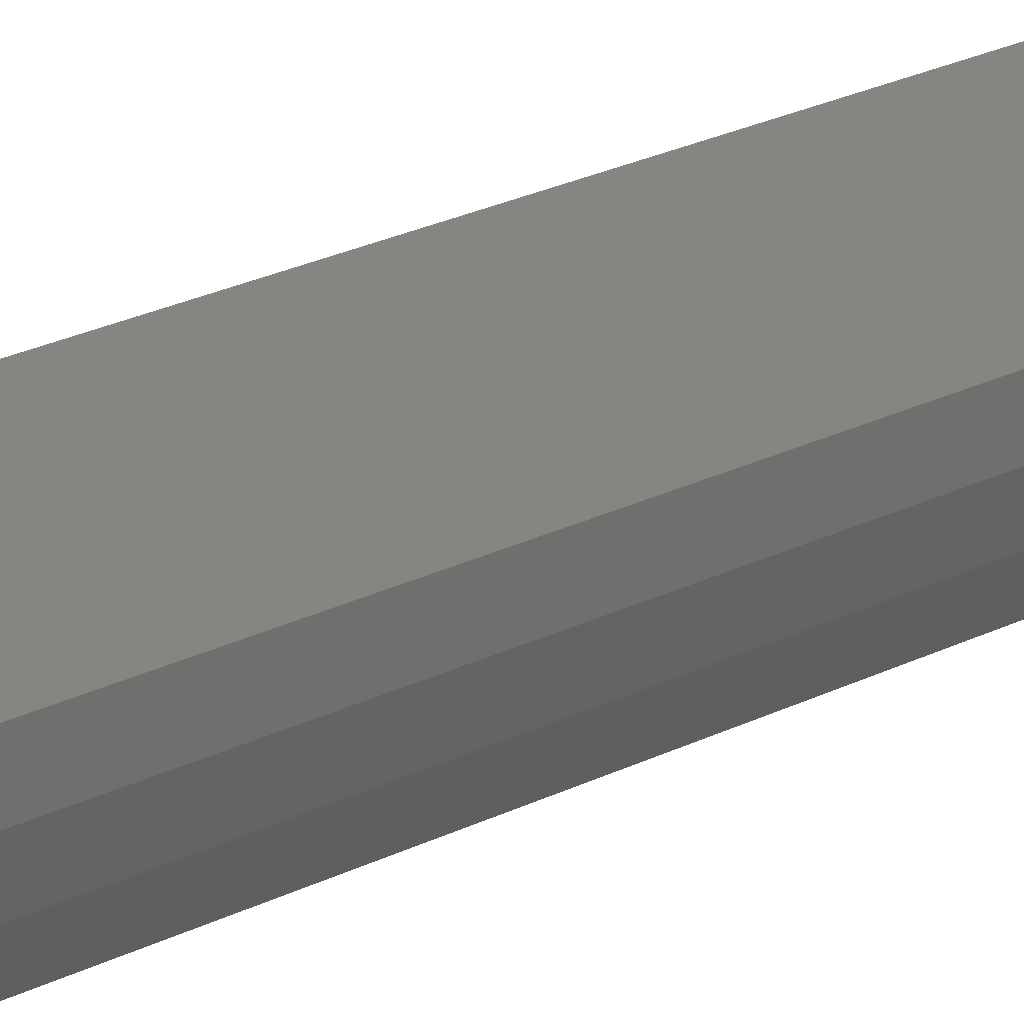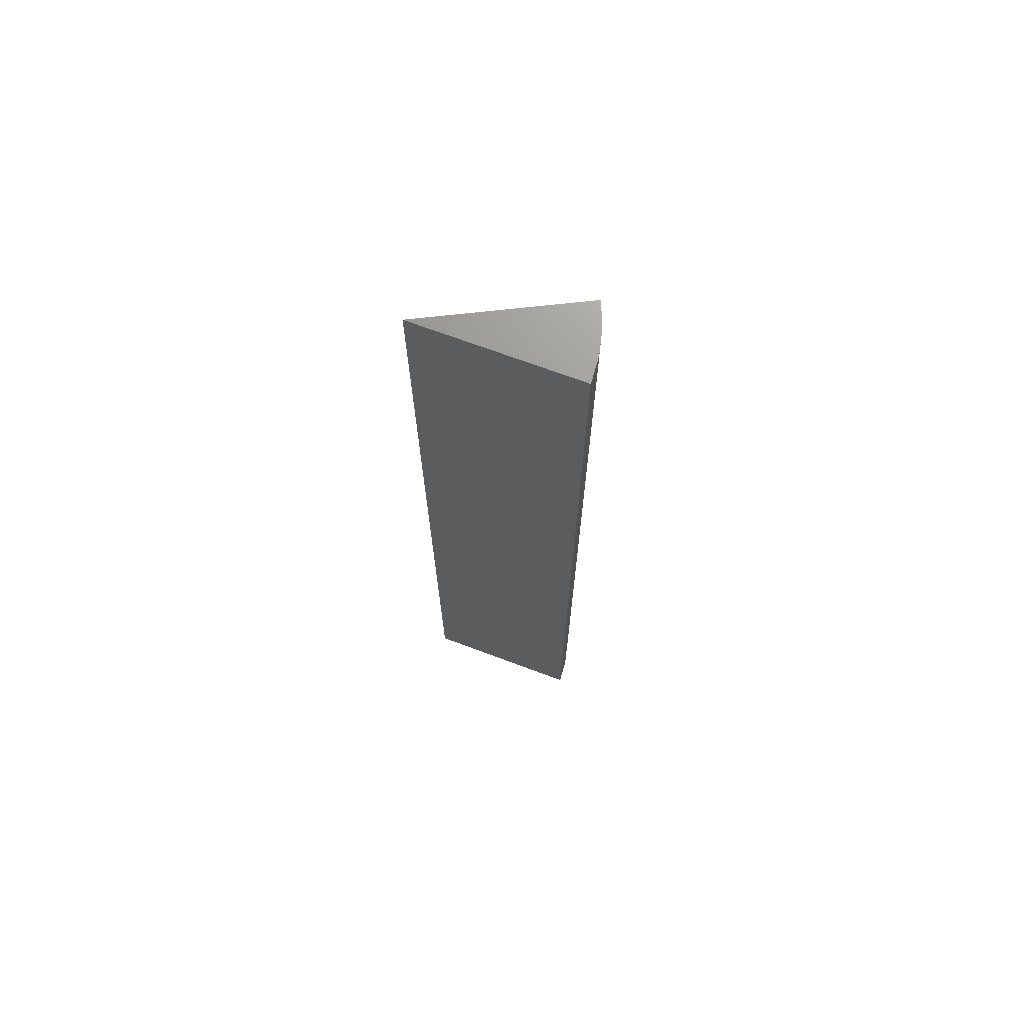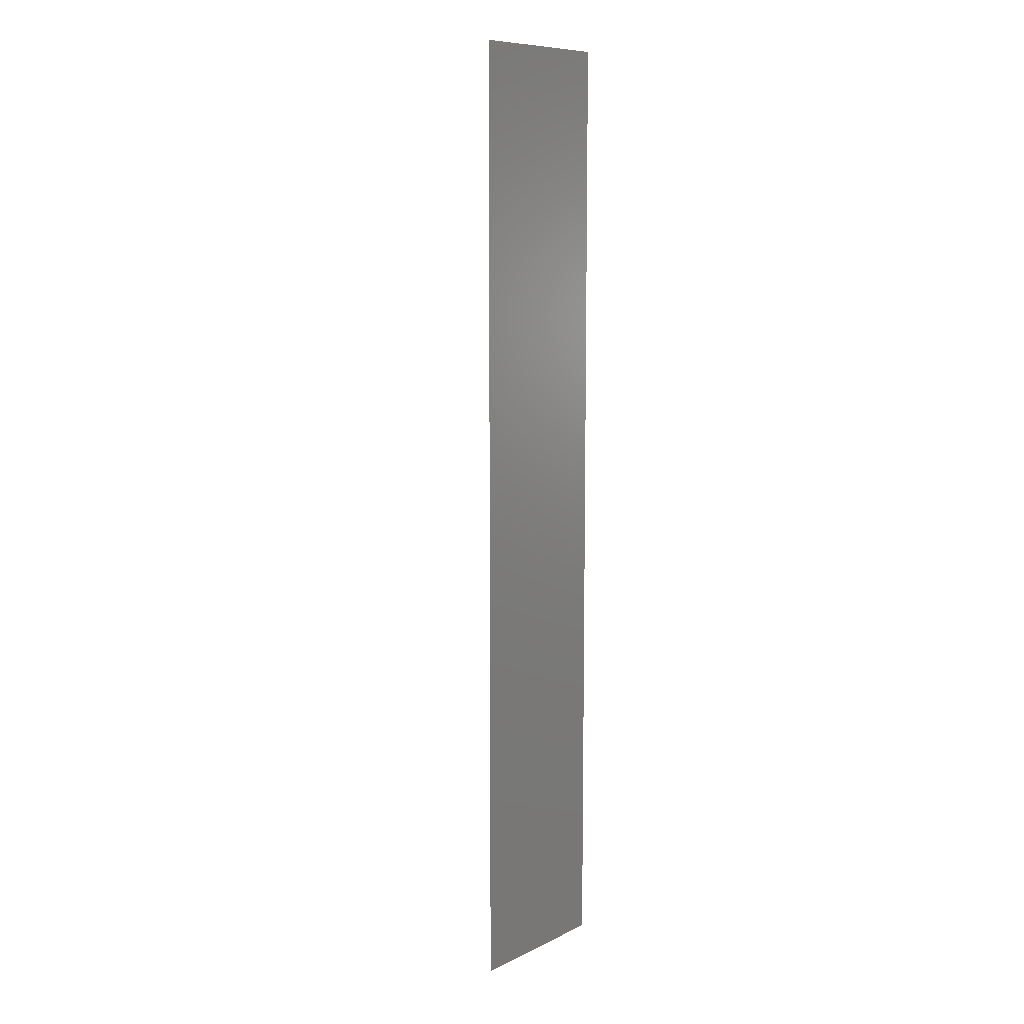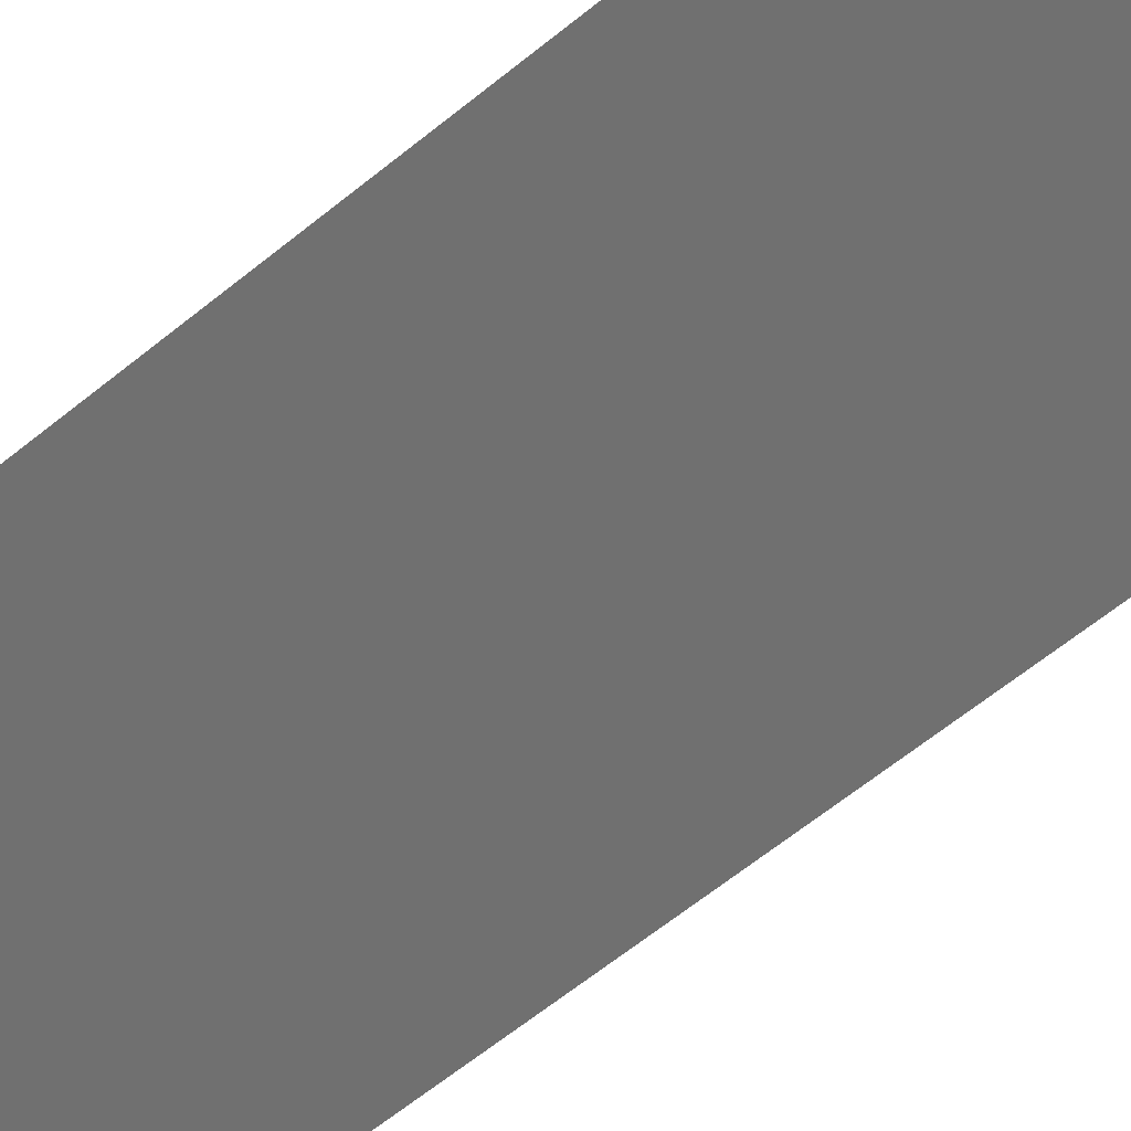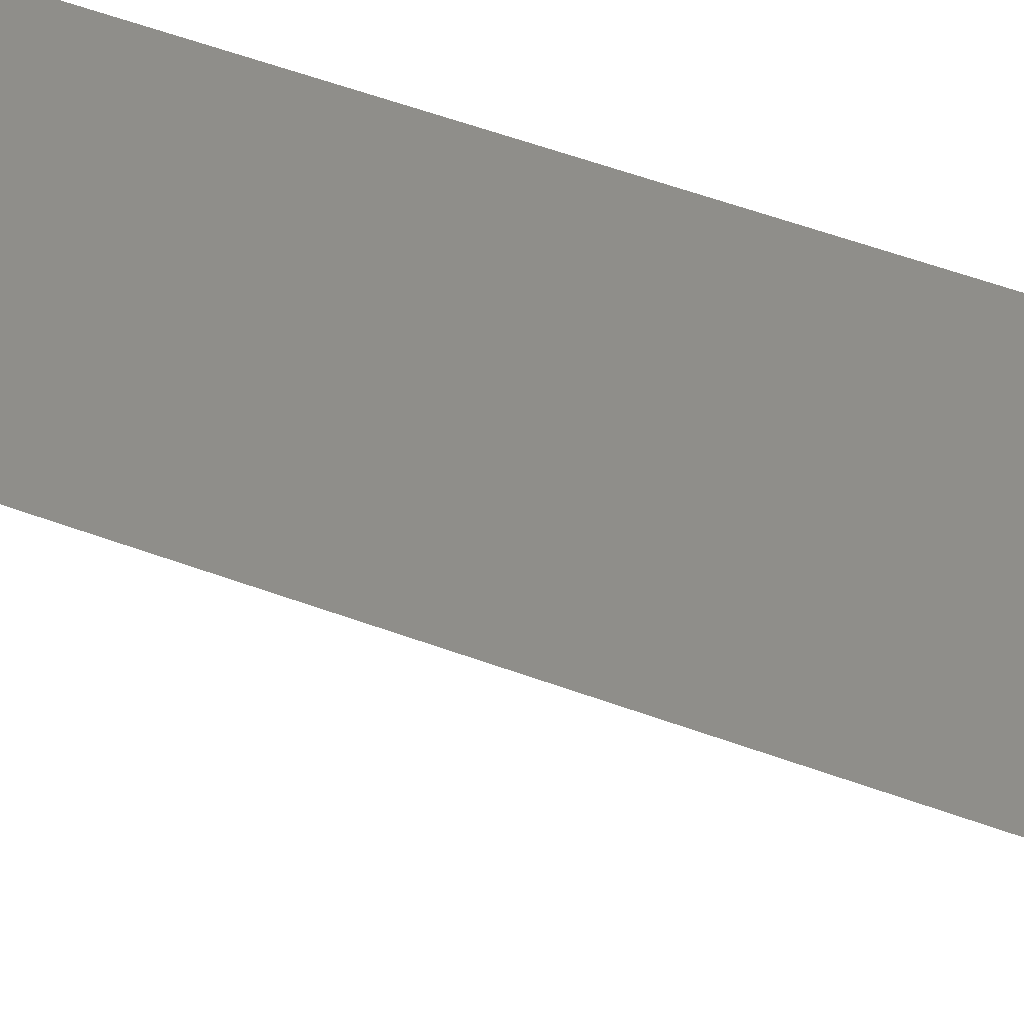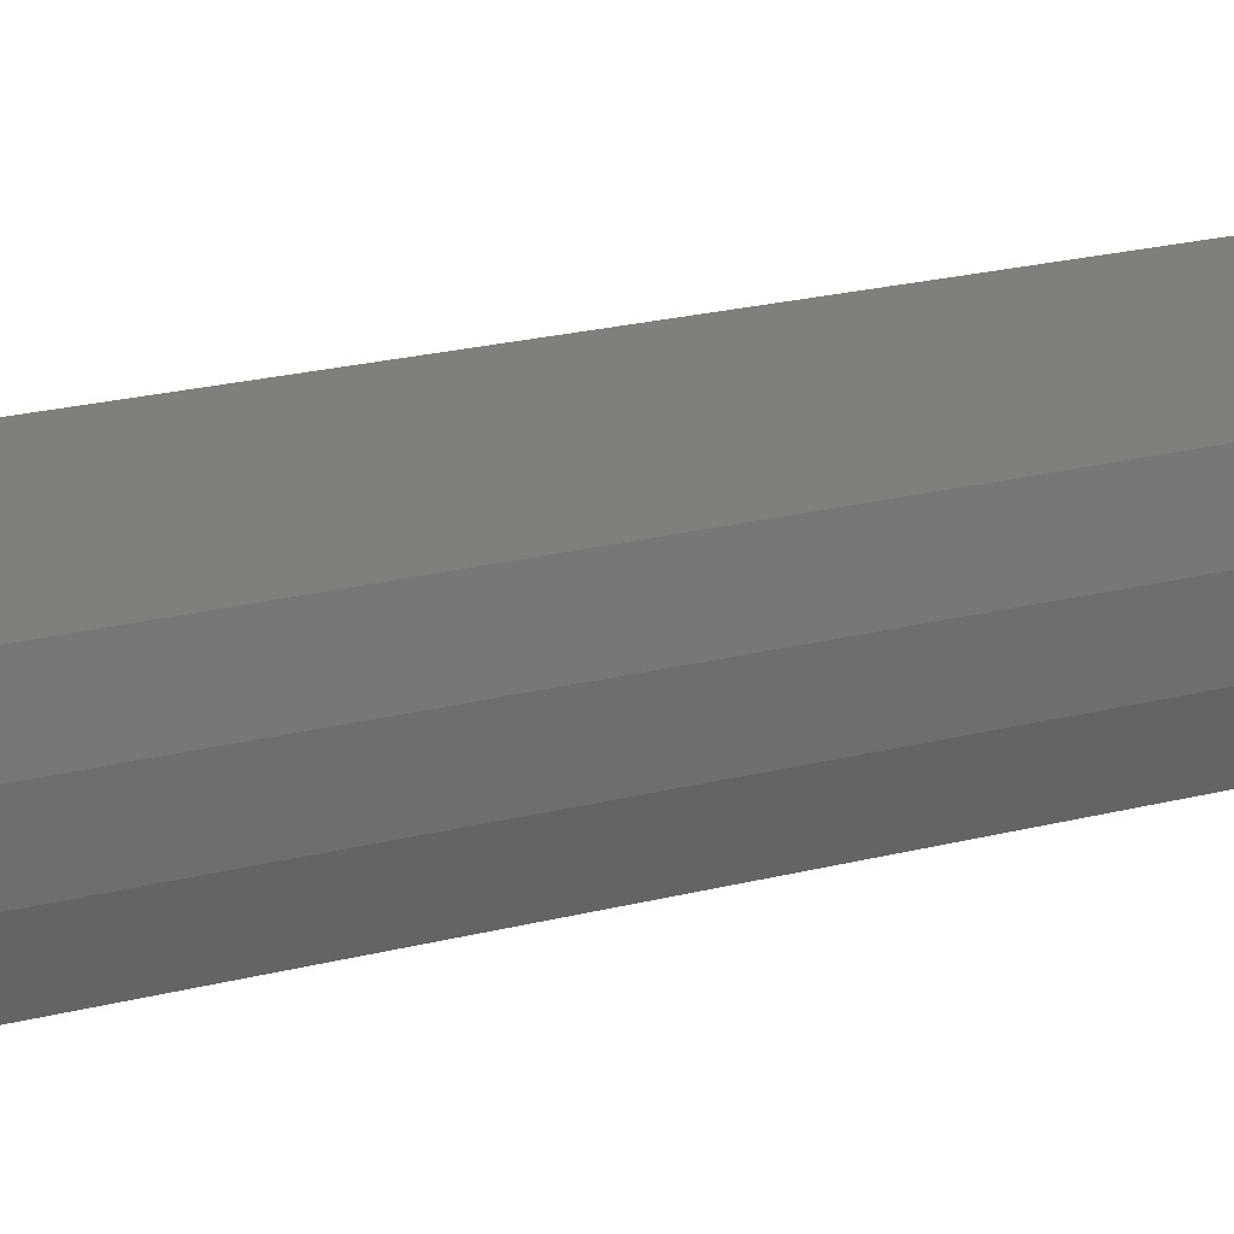
<metadata>
{"format":"stl","ext":"stl","renderer":"f3d","projection":"perspective","resolution":1024,"background":"white","views":[{"elev":22.1,"azim":-132.3,"up":"+Y"},{"elev":70.4,"azim":-159.5,"up":"+Z"},{"elev":9.3,"azim":129.1,"up":"+Z"},{"elev":-48.1,"azim":134.6,"up":"+Y"},{"elev":43.4,"azim":114.9,"up":"+Y"},{"elev":12.7,"azim":-127.6,"up":"+Y"}]}
</metadata>
<code>
# stl→obj: 10 verts, 16 faces
v -0.09782 -0.114 -0.75
v 0.1276 1.402e-17 -0.75
v -0.09782 -0.114 0.75
v 0.1276 1.806e-16 0.75
v -0.125 0 -0.75
v -0.125 1.665e-16 0.75
v -0.1128 -0.07757 -0.75
v -0.1128 -0.07757 0.75
v -0.1219 -0.03926 -0.75
v -0.1219 -0.03926 0.75
f 1 2 3
f 3 2 4
f 5 6 2
f 2 6 4
f 1 3 7
f 7 3 8
f 7 8 9
f 9 8 10
f 9 10 5
f 5 10 6
f 4 6 10
f 4 10 8
f 4 8 3
f 2 1 7
f 2 7 9
f 2 9 5

</code>
